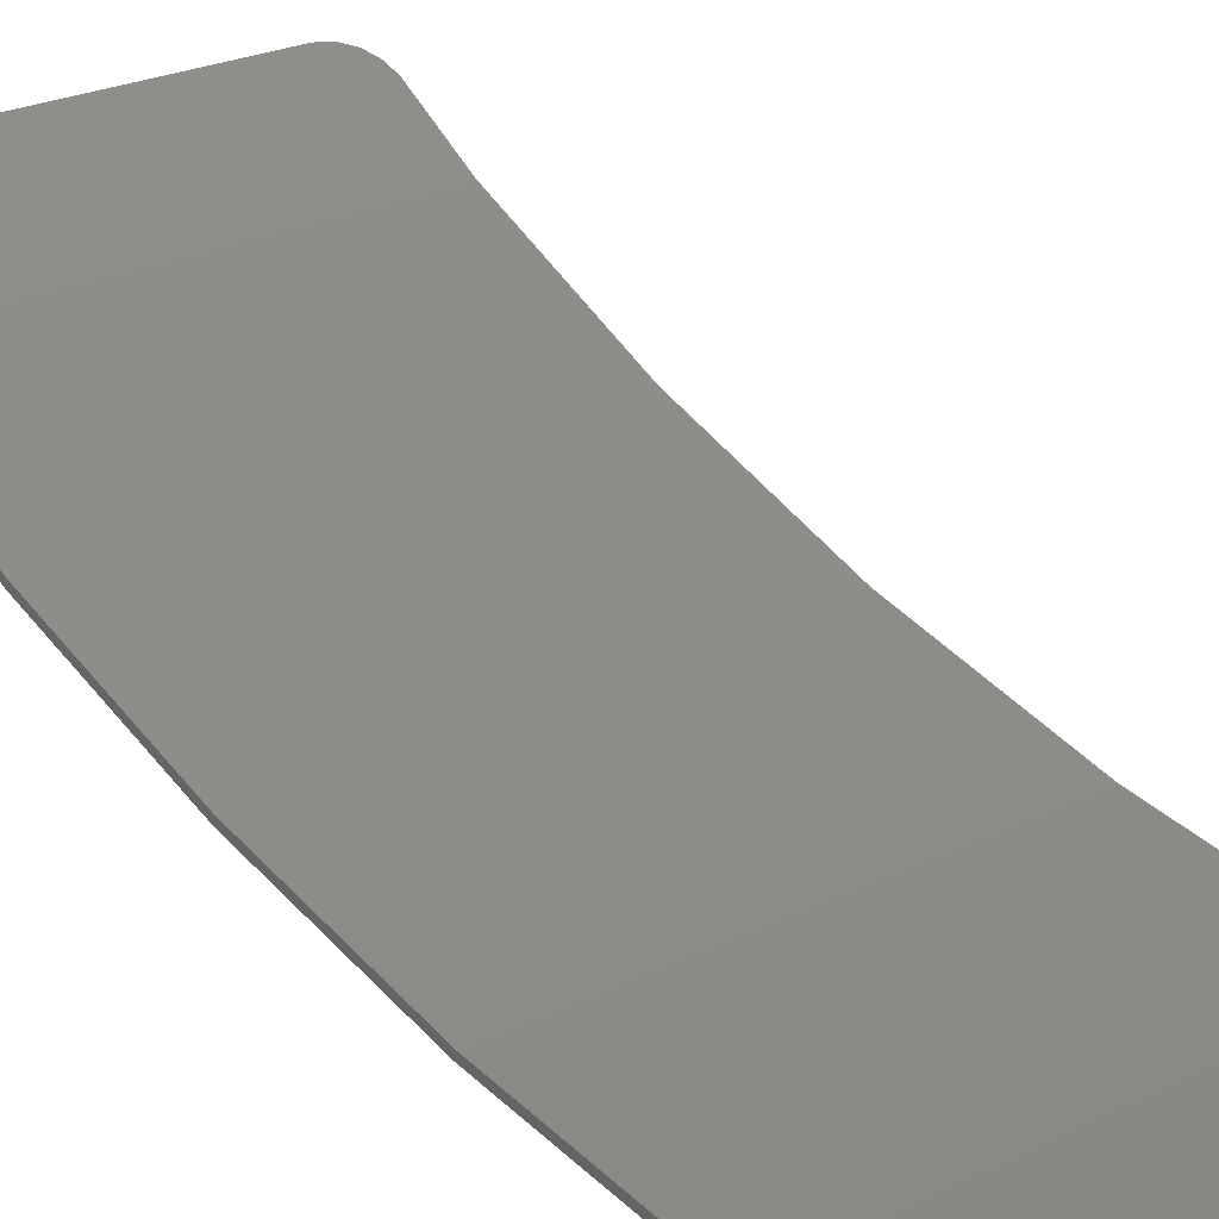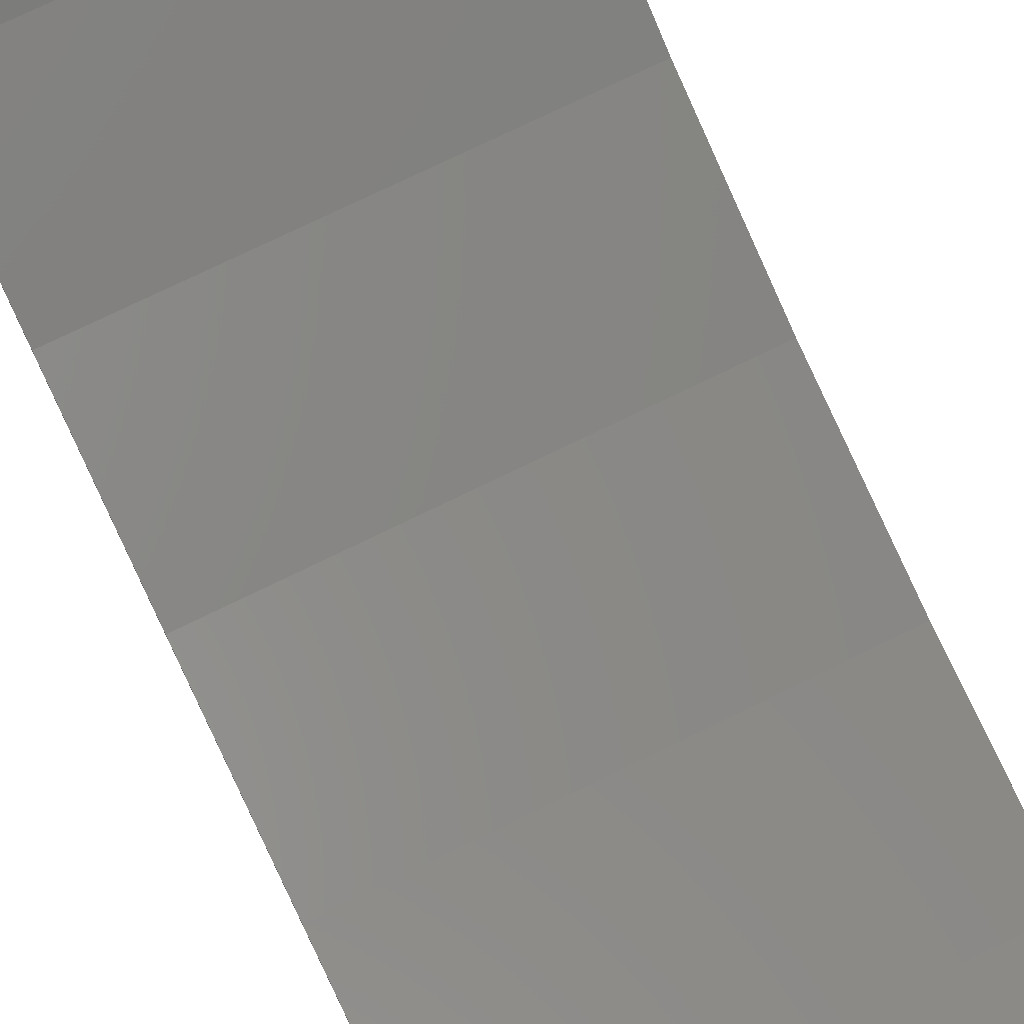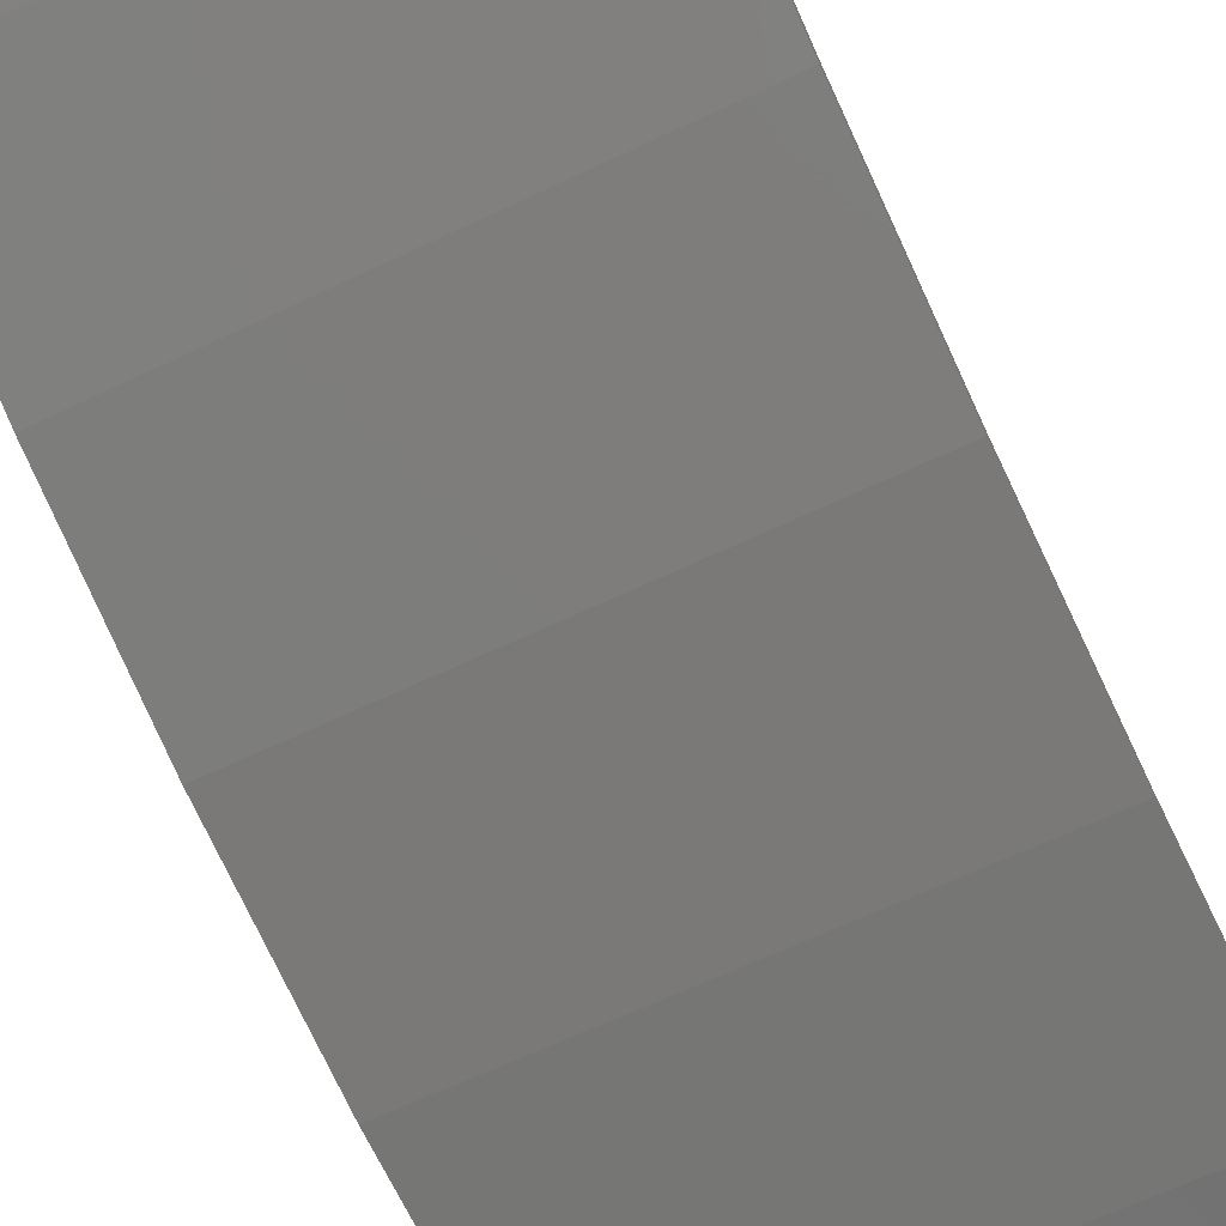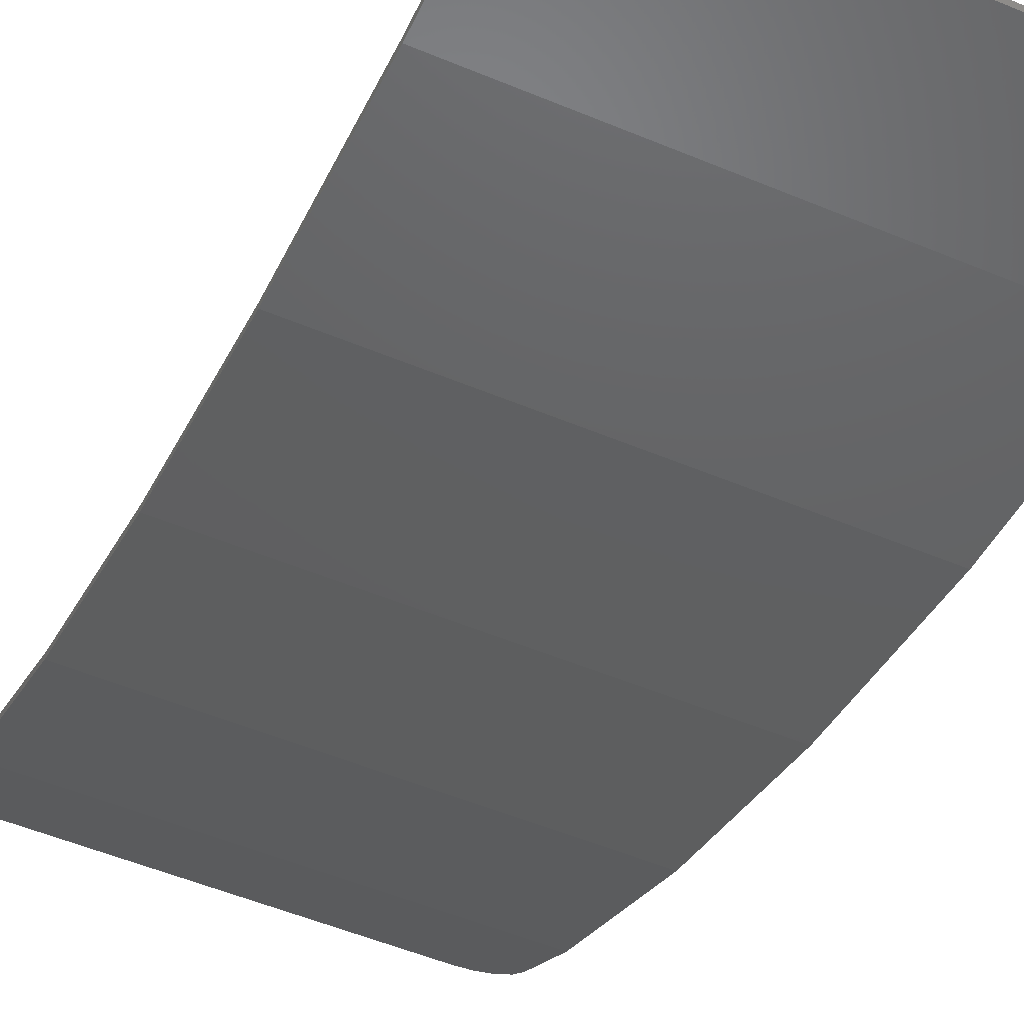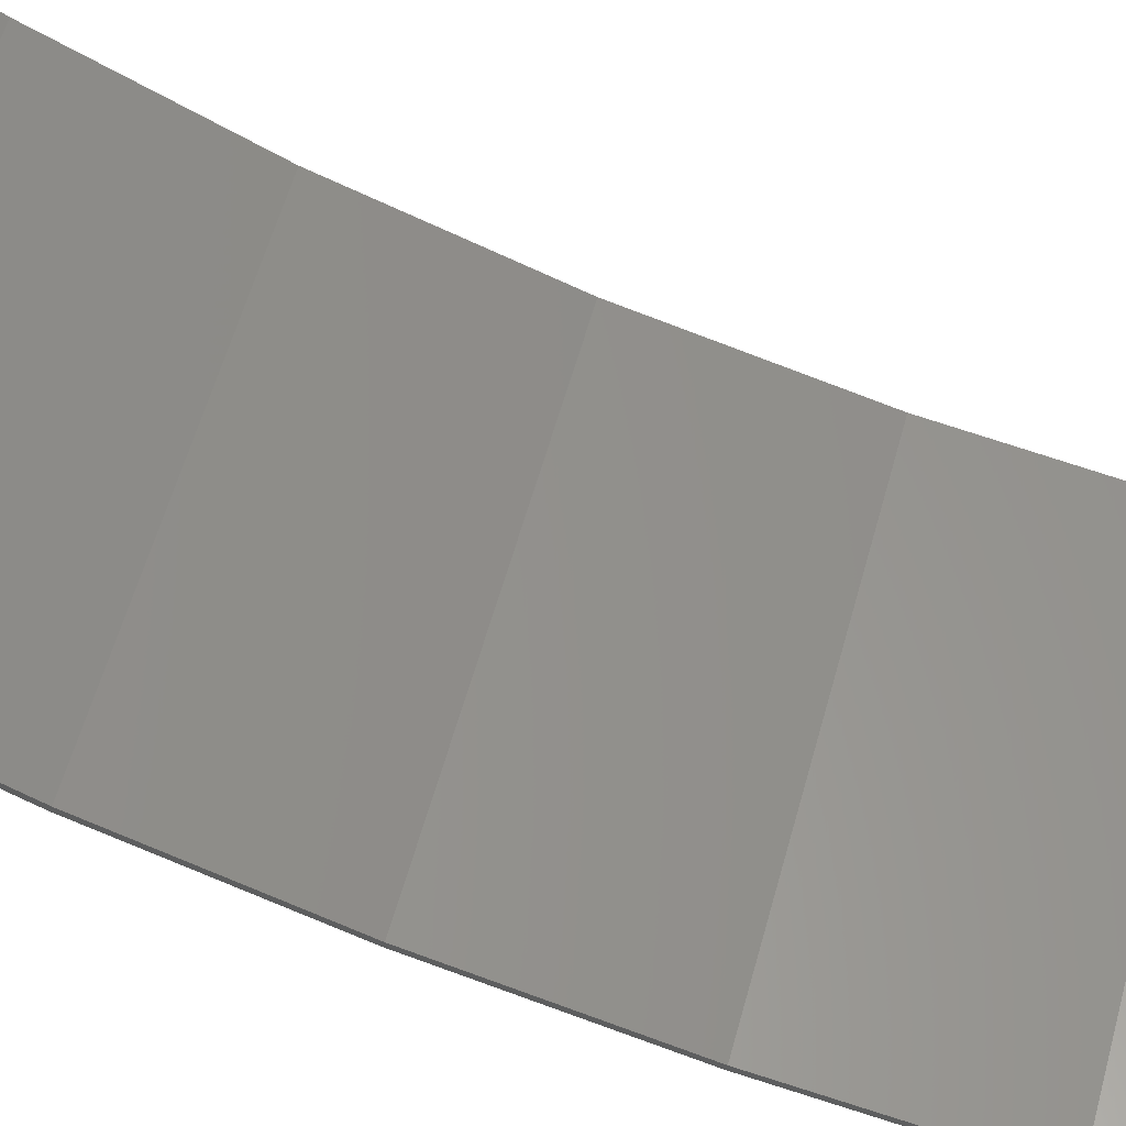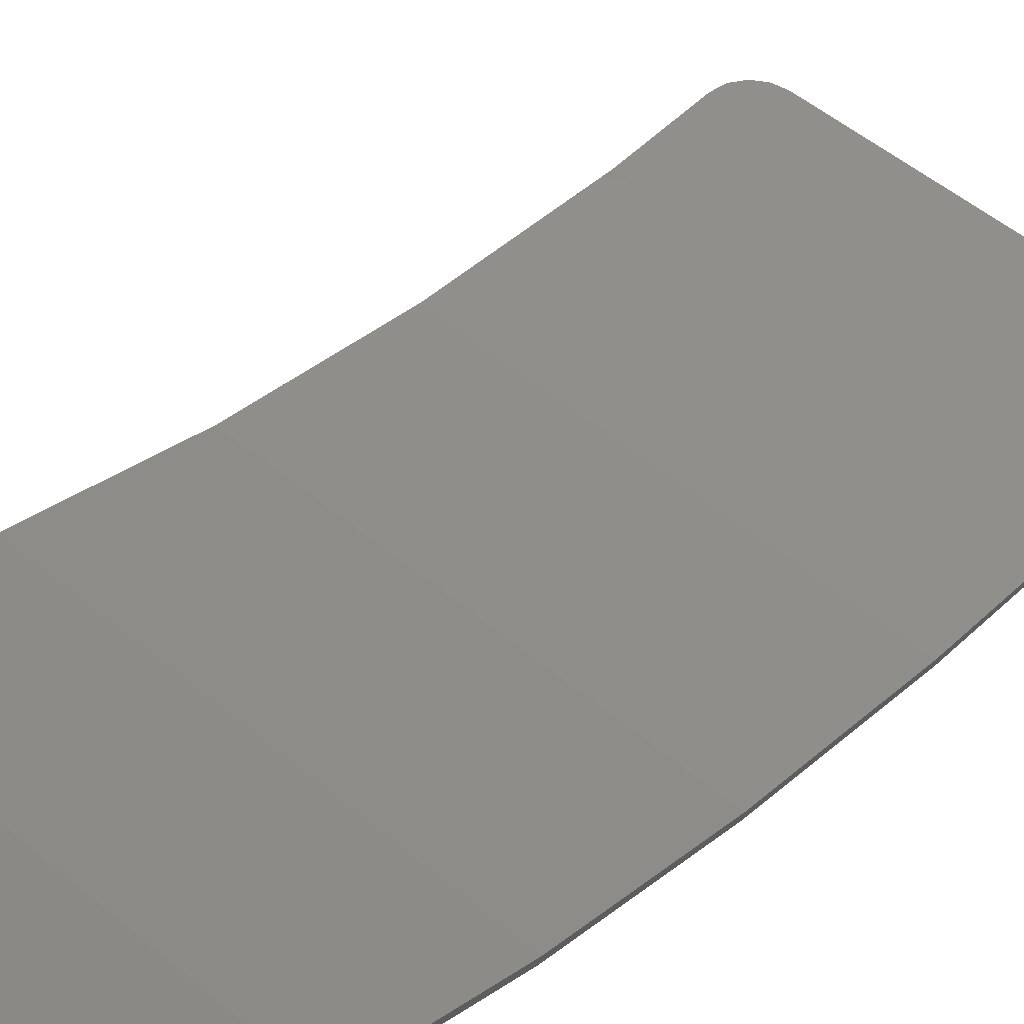
<metadata>
{"format":"stl","ext":"stl","renderer":"f3d","projection":"perspective","resolution":1024,"background":"white","views":[{"elev":24.0,"azim":-39.6,"up":"+Y"},{"elev":74.5,"azim":-26.1,"up":"+Y"},{"elev":-61.3,"azim":-153.7,"up":"+Y"},{"elev":-52.4,"azim":-24.3,"up":"+Y"},{"elev":58.9,"azim":-74.6,"up":"+Y"},{"elev":52.8,"azim":-138.2,"up":"+Y"}]}
</metadata>
<code>
# stl→obj: 203 verts, 394 faces
v -0.32 -0.6334 0.6602
v -0.3154 -0.6345 0.6831
v -0.3024 -0.6354 0.7025
v -0.283 -0.636 0.7155
v -0.26 -0.6362 0.7201
v 0.26 -0.6362 0.7201
v 0.283 -0.636 0.7155
v 0.32 -0.6334 0.6602
v 0.3024 -0.6354 0.7025
v 0.3154 -0.6345 0.6831
v -0.26 -0.2029 -0.7325
v -0.283 -0.2053 -0.7286
v -0.32 -0.235 -0.6818
v -0.3024 -0.2123 -0.7176
v -0.3154 -0.2227 -0.7012
v 0.32 -0.235 -0.6818
v 0.3154 -0.2227 -0.7012
v 0.3024 -0.2123 -0.7176
v 0.283 -0.2053 -0.7286
v 0.26 -0.2029 -0.7325
v 0.32 -0.6261 0.5046
v -0.32 -0.6261 0.5046
v 0.32 -0.5841 0.2144
v -0.32 -0.5841 0.2144
v 0.32 -0.5153 -0.06592
v -0.32 -0.5153 -0.06592
v 0.32 -0.4204 -0.3314
v -0.32 -0.4204 -0.3314
v 0.32 -0.3013 -0.5774
v -0.32 -0.3013 -0.5774
v -0.26 -0.6462 0.7196
v 0.26 -0.6462 0.7196
v -0.32 -0.6361 0.5037
v -0.32 -0.6434 0.6597
v 0.32 -0.6434 0.6597
v 0.32 -0.6361 0.5037
v -0.32 -0.594 0.2125
v 0.32 -0.594 0.2125
v -0.32 -0.5249 -0.0688
v 0.32 -0.5249 -0.0688
v -0.32 -0.4296 -0.3352
v 0.32 -0.4296 -0.3352
v -0.32 -0.31 -0.5823
v 0.32 -0.31 -0.5823
v -0.32 -0.2435 -0.6872
v 0.32 -0.2435 -0.6872
v 0.26 -0.2113 -0.7378
v -0.26 -0.2113 -0.7378
v -0.3154 -0.6445 0.6826
v -0.3024 -0.6454 0.7021
v -0.283 -0.646 0.7151
v 0.283 -0.646 0.7151
v 0.3024 -0.6454 0.7021
v 0.3154 -0.6445 0.6826
v -0.283 -0.2138 -0.734
v -0.3024 -0.2207 -0.723
v -0.3154 -0.2312 -0.7065
v 0.3154 -0.2312 -0.7065
v 0.3024 -0.2207 -0.723
v 0.283 -0.2138 -0.734
v -0.136 -0.6403 0.5929
v -0.144 -0.6403 0.5929
v -0.116 -0.6361 0.5037
v -0.116 -0.6403 0.5929
v 0.232 -0.6403 0.5929
v 0.212 -0.6403 0.5929
v 0.212 -0.6361 0.5037
v 0.24 -0.6403 0.5929
v -0.2888 -0.6361 0.5037
v -0.32 -0.6414 0.618
v -0.148 -0.6427 0.6449
v -0.096 -0.6427 0.6449
v 0.244 -0.6427 0.6449
v 0.244 -0.6403 0.5929
v 0.192 -0.6427 0.6449
v 0.2119 -0.6425 0.6409
v 0.2288 -0.642 0.6296
v 0.24 -0.6412 0.6128
v 0.2105 -0.6406 0.6006
v 0.2061 -0.6409 0.607
v 0.1997 -0.6411 0.6114
v 0.192 -0.6412 0.6129
v -0.148 -0.6403 0.5929
v -0.144 -0.6412 0.6128
v -0.1328 -0.642 0.6296
v -0.1159 -0.6425 0.6409
v -0.096 -0.6412 0.6129
v -0.1037 -0.6411 0.6114
v -0.1101 -0.6409 0.607
v -0.1145 -0.6406 0.6006
v -0.032 -0.6354 0.4991
v -0.0633 -0.633 0.4827
v -0.05543 -0.632 0.4759
v 0.164 -0.6361 0.5037
v -0.068 -0.6361 0.5037
v 0.003 -0.6192 0.3872
v -0.068 -0.6091 0.317
v -0.018 -0.6121 0.3377
v 0.003 -0.6121 0.3377
v 0.024 -0.6121 0.3377
v 0.074 -0.6091 0.317
v -0.018 -0.6091 0.317
v 0.024 -0.6091 0.317
v 0.164 -0.5971 0.2338
v 0.074 -0.6056 0.2932
v 0.024 -0.6056 0.2932
v 0.164 -0.6056 0.2932
v -0.068 -0.6335 0.4858
v -0.068 -0.6192 0.3872
v -0.116 -0.594 0.2125
v -0.068 -0.5971 0.2338
v -0.032 -0.624 0.4199
v 0.164 -0.6314 0.4714
v 0.004 -0.6314 0.4714
v 0.004 -0.624 0.4199
v 0.074 -0.6192 0.3872
v 0.212 -0.594 0.2125
v -0.03809 -0.6283 0.4502
v 0.0224 -0.6102 0.3249
v 0.01785 -0.6112 0.3317
v 0.01104 -0.6118 0.3362
v -0.005036 -0.6118 0.3362
v -0.01185 -0.6112 0.3317
v -0.0164 -0.6102 0.3249
v 0.0686 -0.613 0.3438
v 0.05321 -0.6163 0.3666
v 0.03017 -0.6185 0.3819
v -0.02417 -0.6185 0.3819
v -0.0472 -0.6163 0.3666
v -0.06259 -0.613 0.3438
v -0.144 -0.5843 0.1732
v -0.136 -0.5843 0.1732
v -0.116 -0.5843 0.1732
v 0.212 -0.5843 0.1732
v 0.232 -0.5843 0.1732
v 0.24 -0.5843 0.1732
v -0.096 -0.5719 0.1227
v -0.148 -0.5719 0.1227
v -0.1299 -0.5249 -0.0688
v -0.2087 -0.594 0.2125
v -0.148 -0.5843 0.1732
v -0.148 -0.594 0.2125
v 0.244 -0.5719 0.1227
v 0.192 -0.5719 0.1227
v 0.244 -0.5843 0.1732
v 0.24 -0.5796 0.1539
v 0.2288 -0.5756 0.1375
v 0.2119 -0.5729 0.1266
v 0.192 -0.5796 0.1538
v 0.1997 -0.5799 0.1553
v 0.2061 -0.581 0.1595
v 0.2105 -0.5825 0.1658
v -0.1159 -0.5729 0.1266
v -0.1328 -0.5756 0.1375
v -0.144 -0.5796 0.1539
v -0.1145 -0.5825 0.1658
v -0.1101 -0.581 0.1595
v -0.1037 -0.5799 0.1553
v -0.096 -0.5796 0.1538
v 0.072 -0.2113 -0.7378
v 0.02186 -0.31 -0.5823
v -0.068 -0.6373 0.531
v 0.164 -0.6373 0.531
v -0.148 -0.6361 0.5037
v 0.244 -0.6361 0.5037
v -0.096 -0.6421 0.6329
v 0.192 -0.6421 0.6329
v -0.096 -0.6425 0.6409
v 0.192 -0.6425 0.6409
v 0.229 -0.641 0.6082
v 0.2203 -0.6416 0.6212
v 0.2073 -0.642 0.6298
v 0.2363 -0.6411 0.6113
v 0.2259 -0.6419 0.6268
v 0.2104 -0.6423 0.6372
v -0.1113 -0.642 0.6298
v -0.1243 -0.6416 0.6212
v -0.133 -0.641 0.6082
v -0.1144 -0.6423 0.6372
v -0.1299 -0.6419 0.6268
v -0.1403 -0.6411 0.6113
v 0.244 -0.594 0.2125
v -0.018 -0.6056 0.2932
v -0.096 -0.5729 0.1266
v 0.192 -0.5729 0.1266
v -0.096 -0.5748 0.1344
v 0.192 -0.5748 0.1344
v 0.2073 -0.5755 0.1373
v 0.2203 -0.5776 0.1457
v 0.229 -0.5807 0.1583
v 0.2104 -0.5737 0.1301
v 0.2259 -0.5762 0.1402
v 0.2363 -0.5799 0.1554
v -0.133 -0.5807 0.1583
v -0.1243 -0.5776 0.1457
v -0.1113 -0.5755 0.1373
v -0.1403 -0.5799 0.1554
v -0.1299 -0.5762 0.1402
v -0.1144 -0.5737 0.1301
v -0.05287 -0.4296 -0.3352
v -0.1299 -0.5249 -0.06881
v -0.32 -0.5249 -0.06881
v 0.32 -0.5249 -0.06881
f 1 2 3
f 1 3 4
f 1 4 5
f 6 7 8
f 7 9 8
f 9 10 8
f 11 12 13
f 12 14 13
f 14 15 13
f 16 17 18
f 16 18 19
f 16 19 20
f 5 6 8
f 5 8 1
f 1 8 21
f 1 21 22
f 22 21 23
f 22 23 24
f 24 23 25
f 24 25 26
f 26 25 27
f 26 27 28
f 28 27 29
f 28 29 30
f 30 29 16
f 30 16 13
f 13 16 20
f 13 20 11
f 5 31 32
f 5 32 6
f 1 22 33
f 1 33 34
f 8 35 36
f 8 36 21
f 22 24 37
f 22 37 33
f 21 36 38
f 21 38 23
f 24 26 39
f 24 39 37
f 23 38 40
f 23 40 25
f 26 28 41
f 26 41 39
f 25 40 42
f 25 42 27
f 28 30 43
f 28 43 41
f 27 42 44
f 27 44 29
f 30 13 45
f 30 45 43
f 29 44 46
f 29 46 16
f 11 20 47
f 11 47 48
f 1 34 49
f 1 49 2
f 2 49 50
f 2 50 3
f 3 50 51
f 3 51 4
f 4 51 31
f 4 31 5
f 6 32 52
f 6 52 7
f 7 52 53
f 7 53 9
f 9 53 54
f 9 54 10
f 10 54 35
f 10 35 8
f 11 48 55
f 11 55 12
f 12 55 56
f 12 56 14
f 14 56 57
f 14 57 15
f 15 57 45
f 15 45 13
f 16 46 58
f 16 58 17
f 17 58 59
f 17 59 18
f 18 59 60
f 18 60 19
f 19 60 47
f 19 47 20
f 61 62 63
f 64 61 63
f 65 66 67
f 68 65 67
f 33 69 70
f 71 72 34
f 73 74 35
f 75 73 35
f 35 54 53
f 35 53 52
f 35 52 32
f 31 51 34
f 51 50 34
f 50 49 34
f 73 75 76
f 73 76 77
f 73 77 78
f 73 78 74
f 66 79 80
f 66 80 81
f 66 81 82
f 83 84 71
f 84 85 71
f 85 86 71
f 86 72 71
f 87 88 64
f 88 89 64
f 89 90 64
f 91 92 93
f 91 94 95
f 96 97 98
f 96 98 99
f 96 99 100
f 96 100 101
f 97 102 98
f 101 100 103
f 104 105 106
f 104 107 105
f 63 108 95
f 63 109 108
f 110 111 97
f 109 112 93
f 113 114 115
f 113 116 101
f 67 94 113
f 117 107 104
f 112 118 93
f 91 93 118
f 91 118 112
f 103 119 120
f 103 120 121
f 103 121 99
f 103 99 122
f 103 122 123
f 103 123 124
f 103 124 102
f 100 99 121
f 100 121 120
f 100 120 119
f 100 119 103
f 98 102 124
f 98 124 123
f 98 123 122
f 98 122 99
f 101 125 126
f 101 126 127
f 101 127 96
f 96 128 97
f 128 129 97
f 129 130 97
f 116 96 127
f 116 127 126
f 116 126 125
f 116 125 101
f 109 97 130
f 109 130 129
f 109 129 128
f 109 128 96
f 131 132 110
f 132 133 110
f 134 135 117
f 135 136 117
f 137 138 139
f 139 138 140
f 138 141 140
f 141 142 140
f 143 144 40
f 145 143 40
f 145 146 143
f 146 147 143
f 147 148 143
f 148 144 143
f 149 150 134
f 150 151 134
f 151 152 134
f 138 137 153
f 138 153 154
f 138 154 155
f 138 155 141
f 133 156 157
f 133 157 158
f 133 158 159
f 48 160 161
f 160 47 161
f 47 60 46
f 60 59 46
f 59 58 46
f 45 57 56
f 45 56 55
f 45 55 48
f 63 95 162
f 63 162 64
f 163 94 67
f 163 67 66
f 64 162 163
f 64 163 66
f 87 64 66
f 87 66 82
f 162 95 94
f 162 94 163
f 62 83 164
f 62 164 63
f 165 74 68
f 165 68 67
f 166 87 82
f 166 82 167
f 168 166 167
f 168 167 169
f 72 168 169
f 72 169 75
f 69 164 83
f 69 83 70
f 70 83 71
f 70 71 34
f 74 165 36
f 74 36 35
f 34 72 75
f 34 75 35
f 32 31 34
f 32 34 35
f 66 65 170
f 66 170 79
f 79 170 171
f 79 171 80
f 80 171 172
f 80 172 81
f 81 172 167
f 81 167 82
f 65 68 173
f 65 173 170
f 170 173 174
f 170 174 171
f 171 174 175
f 171 175 172
f 172 175 169
f 172 169 167
f 68 74 78
f 68 78 173
f 173 78 77
f 173 77 174
f 174 77 76
f 174 76 175
f 175 76 75
f 175 75 169
f 87 166 176
f 87 176 88
f 88 176 177
f 88 177 89
f 89 177 178
f 89 178 90
f 90 178 61
f 90 61 64
f 166 168 179
f 166 179 176
f 176 179 180
f 176 180 177
f 177 180 181
f 177 181 178
f 178 181 62
f 178 62 61
f 168 72 86
f 168 86 179
f 179 86 85
f 179 85 180
f 180 85 84
f 180 84 181
f 181 84 83
f 181 83 62
f 182 38 36
f 182 36 165
f 142 164 69
f 142 69 140
f 140 69 33
f 140 33 37
f 164 142 110
f 164 110 63
f 67 117 182
f 67 182 165
f 91 95 108
f 91 108 92
f 91 114 113
f 91 113 94
f 91 112 115
f 91 115 114
f 97 111 183
f 97 183 102
f 103 106 105
f 103 105 101
f 104 106 183
f 104 183 111
f 63 110 97
f 63 97 109
f 110 117 104
f 110 104 111
f 109 93 92
f 109 92 108
f 109 96 115
f 109 115 112
f 102 183 106
f 102 106 103
f 113 115 96
f 113 96 116
f 113 101 105
f 113 105 107
f 67 113 107
f 67 107 117
f 133 159 149
f 133 149 134
f 110 133 134
f 110 134 117
f 184 137 144
f 184 144 185
f 186 184 185
f 186 185 187
f 159 186 187
f 159 187 149
f 142 141 131
f 142 131 110
f 136 145 182
f 136 182 117
f 39 139 140
f 39 140 37
f 144 137 139
f 144 139 40
f 182 145 40
f 182 40 38
f 149 187 188
f 149 188 150
f 150 188 189
f 150 189 151
f 151 189 190
f 151 190 152
f 152 190 135
f 152 135 134
f 187 185 191
f 187 191 188
f 188 191 192
f 188 192 189
f 189 192 193
f 189 193 190
f 190 193 136
f 190 136 135
f 185 144 148
f 185 148 191
f 191 148 147
f 191 147 192
f 192 147 146
f 192 146 193
f 193 146 145
f 193 145 136
f 133 132 194
f 133 194 156
f 156 194 195
f 156 195 157
f 157 195 196
f 157 196 158
f 158 196 186
f 158 186 159
f 132 131 197
f 132 197 194
f 194 197 198
f 194 198 195
f 195 198 199
f 195 199 196
f 196 199 184
f 196 184 186
f 131 141 155
f 131 155 197
f 197 155 154
f 197 154 198
f 198 154 153
f 198 153 199
f 199 153 137
f 199 137 184
f 41 200 201
f 41 201 202
f 201 200 42
f 201 42 203
f 43 161 200
f 43 200 41
f 200 161 44
f 200 44 42
f 43 45 48
f 43 48 161
f 47 46 44
f 47 44 161

</code>
